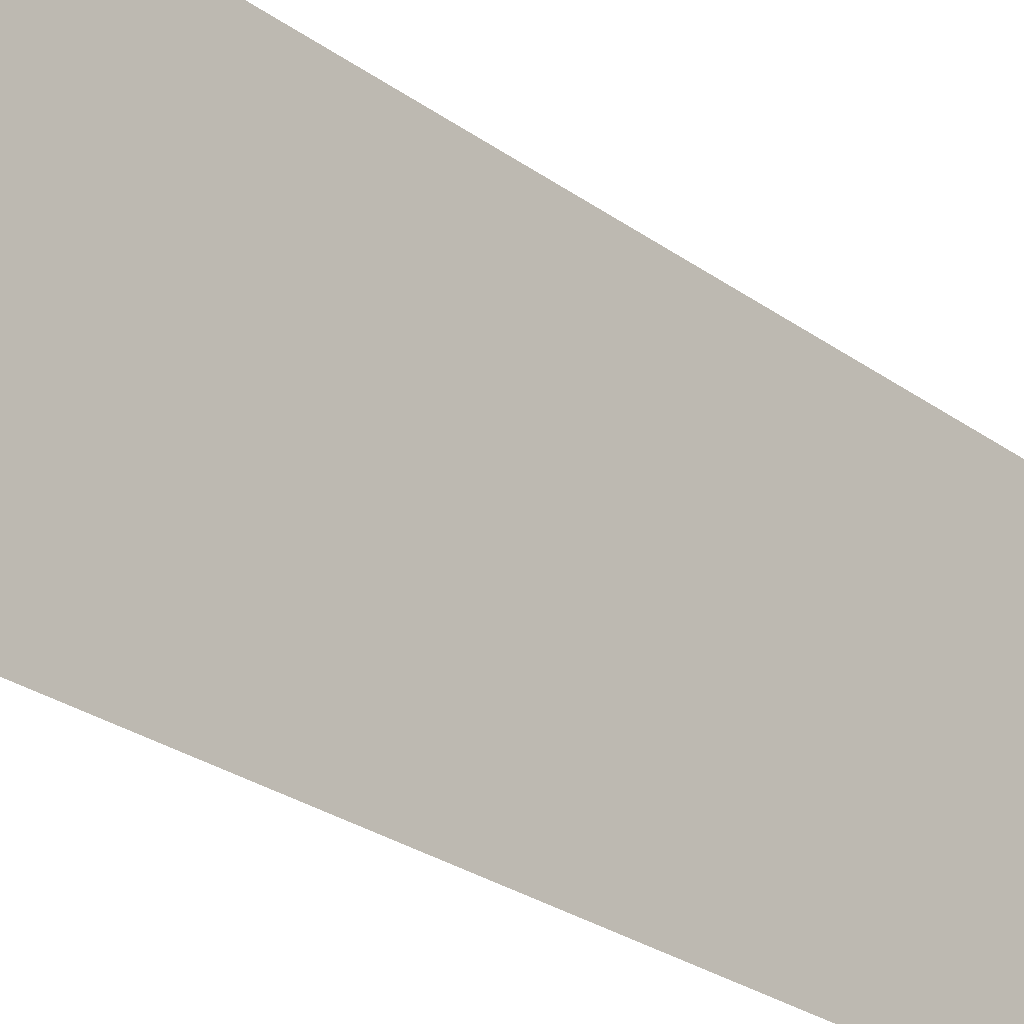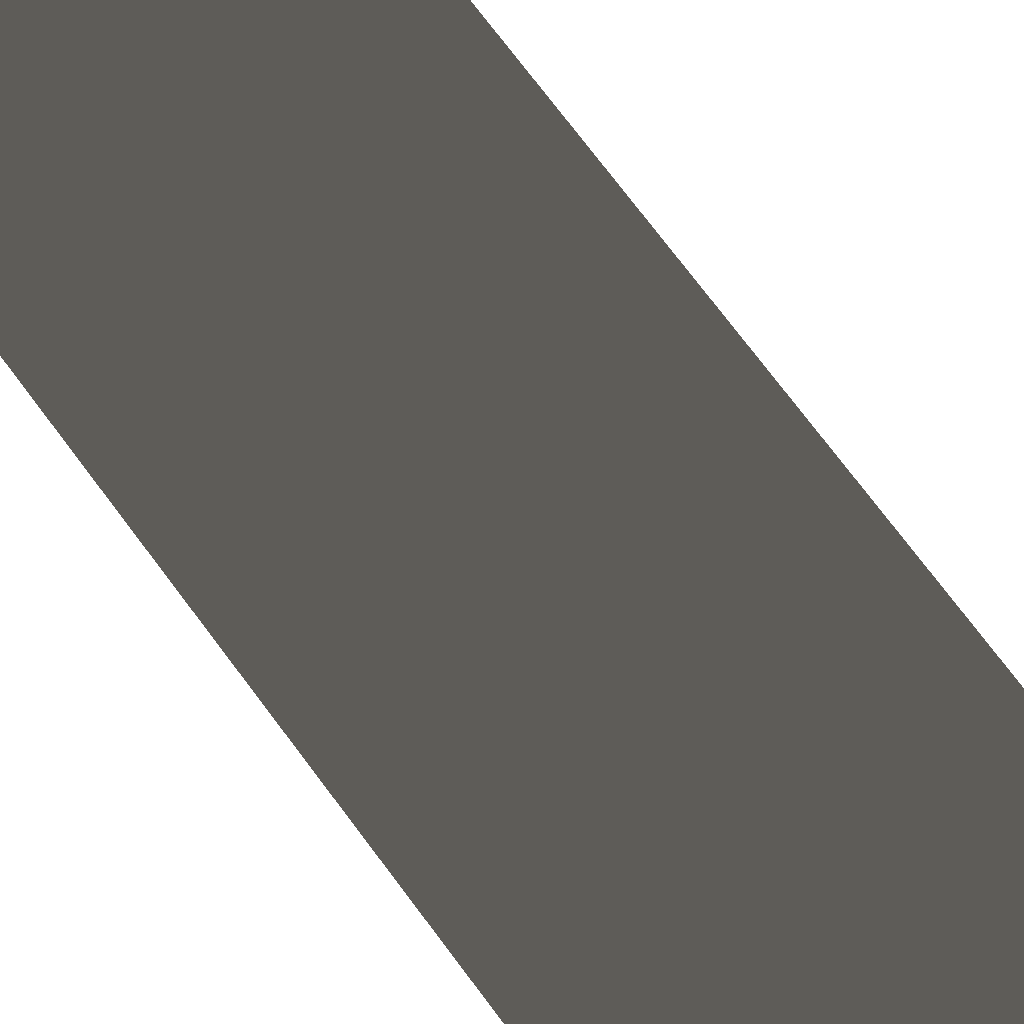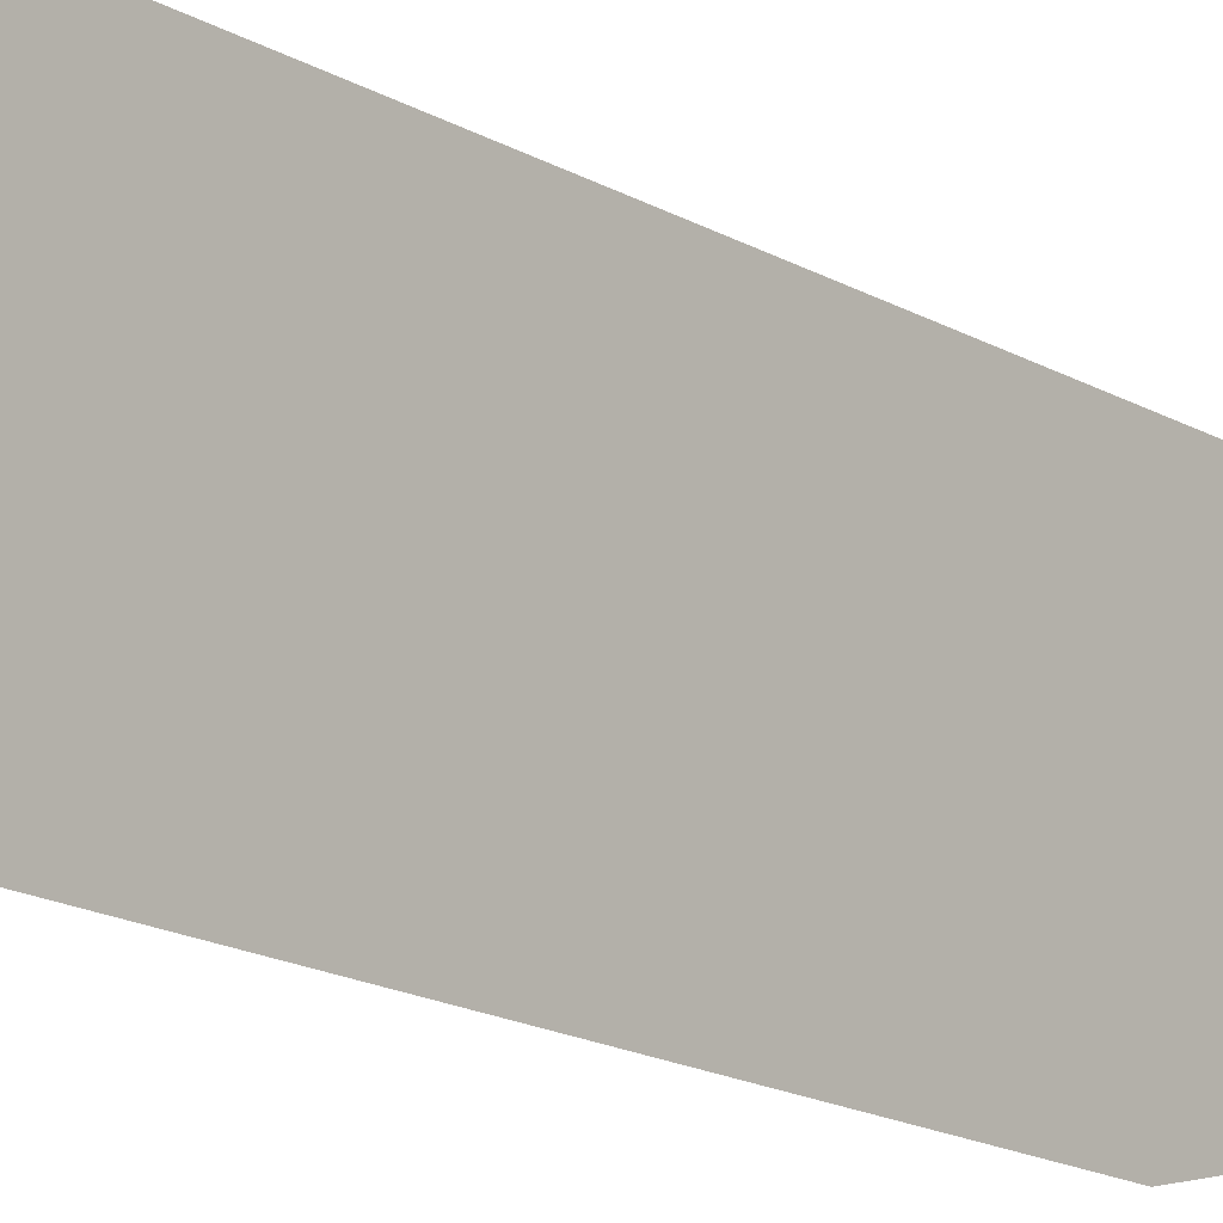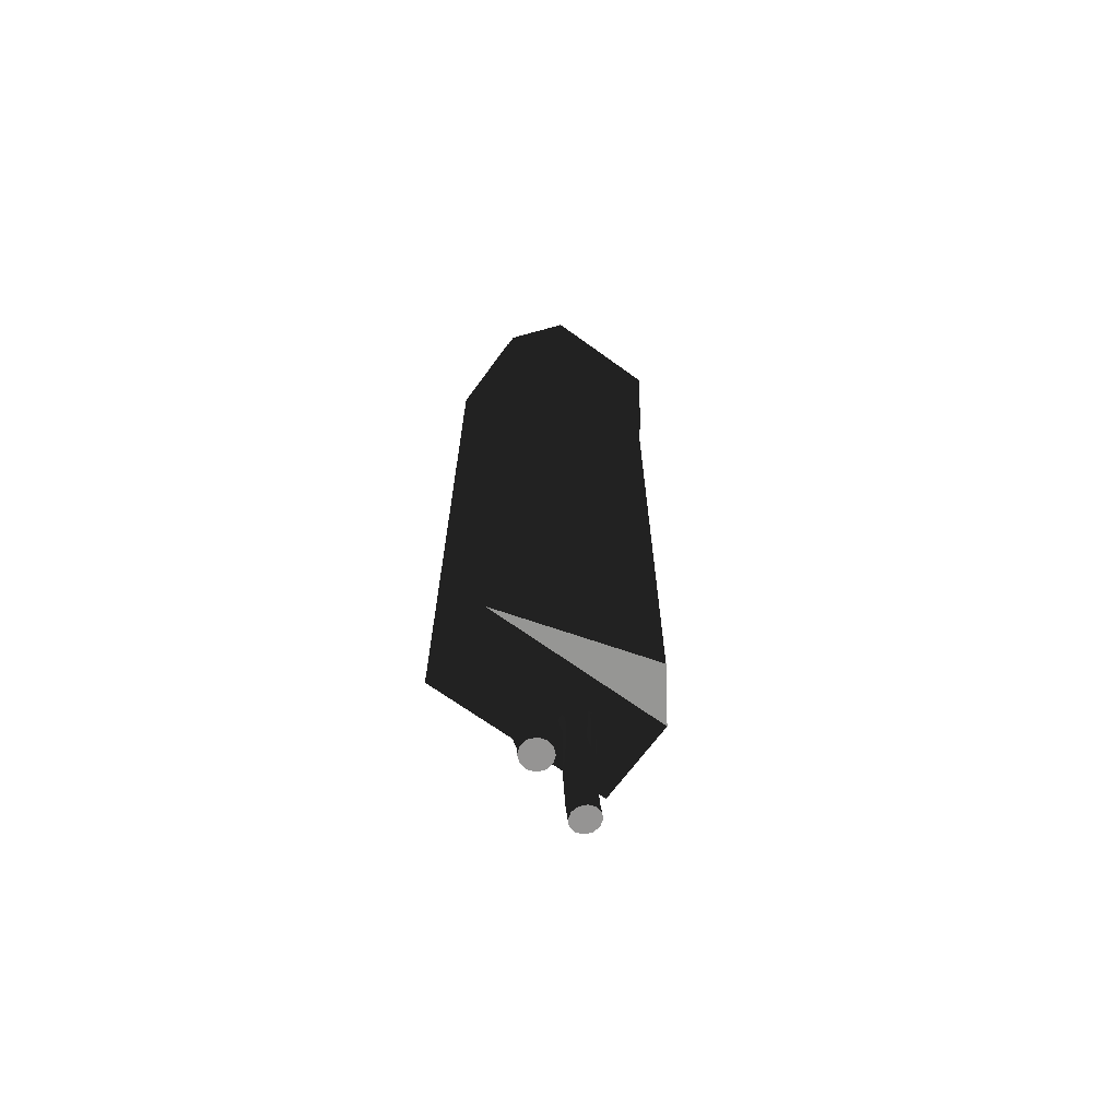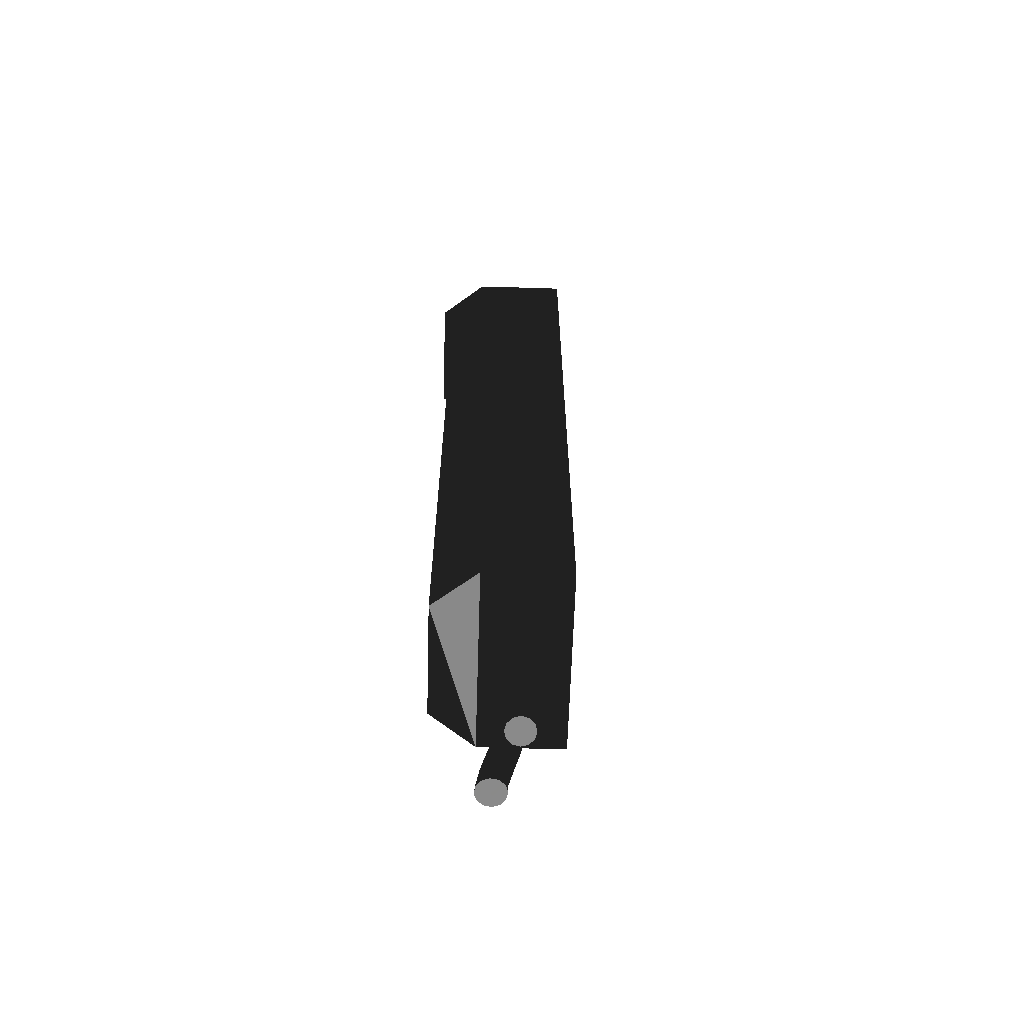
<metadata>
{"format":"obj","ext":"obj","renderer":"f3d","projection":"perspective","resolution":1024,"background":"white","views":[{"elev":-18.4,"azim":-148.0,"up":"+Z"},{"elev":67.1,"azim":-35.7,"up":"+Z"},{"elev":-14.1,"azim":-144.1,"up":"+Z"},{"elev":-67.4,"azim":-162.1,"up":"+Y"},{"elev":-63.3,"azim":-37.8,"up":"+Y"}]}
</metadata>
<code>
o Bistro_Research_Exterior_Paris_ElectricBox_5981
v 13.11 0.6474 -29.78
v 12.89 0.6474 -29.48
v 12.86 0.6474 -29.59
v 12.99 0.6474 -29.78
v 13.24 0.6474 -29.68
v 13.03 0.6474 -29.38
v 12.86 2.122 -29.59
v 12.99 2.122 -29.78
v 13.24 2.146 -29.68
v 13.03 2.146 -29.38
v 12.98 2.122 -29.79
v 12.84 2.122 -29.61
v 12.84 2.14 -29.61
v 12.98 2.14 -29.79
v 12.99 2.14 -29.78
v 12.86 2.14 -29.59
v 12.86 2.146 -29.59
v 12.99 2.146 -29.78
v 13.11 2.146 -29.78
v 12.89 2.146 -29.48
v 13.11 2.122 -29.78
v 13.11 2.14 -29.78
v 13.09 2.122 -29.79
v 13.09 2.14 -29.79
v 12.89 2.122 -29.48
v 12.87 2.122 -29.5
v 12.87 2.14 -29.5
v 12.89 2.14 -29.48
v 13.13 0.6348 -29.63
v 13.13 0.6348 -29.65
v 13.13 0.654 -29.65
v 13.13 0.654 -29.63
v 13.11 0.6348 -29.62
v 13.11 0.6544 -29.62
v 13.09 0.6348 -29.62
v 13.09 0.6544 -29.62
v 13.08 0.6348 -29.63
v 13.08 0.6544 -29.63
v 13.07 0.6348 -29.64
v 13.07 0.6544 -29.64
v 13.07 0.6348 -29.66
v 13.07 0.6544 -29.66
v 13.07 0.6348 -29.68
v 13.07 0.6544 -29.68
v 13.09 0.6348 -29.69
v 13.09 0.6544 -29.69
v 13.11 0.6348 -29.69
v 13.11 0.6544 -29.69
v 13.12 0.6348 -29.68
v 13.12 0.6544 -29.68
v 13.13 0.6348 -29.67
v 13.13 0.654 -29.67
v 13.12 0.6282 -29.64
v 13.13 0.6282 -29.65
v 13.11 0.6282 -29.63
v 13.1 0.6282 -29.63
v 13.08 0.6282 -29.63
v 13.07 0.6282 -29.64
v 13.07 0.6282 -29.66
v 13.08 0.6282 -29.67
v 13.09 0.6282 -29.68
v 13.1 0.6282 -29.68
v 13.12 0.6282 -29.68
v 13.13 0.6282 -29.66
v 13.06 0.6535 -29.54
v 13.05 0.653 -29.52
v 13.05 0.6334 -29.52
v 13.06 0.6334 -29.54
v 13.06 0.6535 -29.56
v 13.06 0.6338 -29.56
v 13.04 0.6535 -29.57
v 13.04 0.6338 -29.57
v 13.03 0.6535 -29.58
v 13.03 0.6338 -29.58
v 13.01 0.6535 -29.57
v 13.01 0.6334 -29.57
v 13 0.653 -29.56
v 13 0.6334 -29.56
v 12.99 0.653 -29.54
v 12.99 0.6329 -29.54
v 12.99 0.6526 -29.53
v 12.99 0.6329 -29.53
v 13 0.6526 -29.51
v 13 0.6329 -29.51
v 13.02 0.6526 -29.51
v 13.02 0.6329 -29.51
v 13.04 0.653 -29.51
v 13.04 0.6329 -29.51
v 13.05 0.6263 -29.53
v 13.05 0.6263 -29.54
v 13.05 0.6268 -29.55
v 13.04 0.6268 -29.56
v 13.03 0.6268 -29.57
v 13.01 0.6263 -29.57
v 13 0.6263 -29.56
v 13 0.6258 -29.54
v 13 0.6258 -29.53
v 13.01 0.6258 -29.52
v 13.02 0.6258 -29.51
v 13.04 0.6258 -29.52
v 13.08 0.3441 -29.66
v 13.08 0.3291 -29.66
v 13.08 0.3291 -29.67
v 13.08 0.3446 -29.67
v 13.07 0.3291 -29.68
v 13.09 0.369 -29.66
v 13.07 0.3455 -29.68
v 13.06 0.3296 -29.69
v 13.09 0.3694 -29.67
v 13.1 0.4144 -29.65
v 13.06 0.3465 -29.69
v 13.04 0.3296 -29.69
v 13.08 0.3713 -29.68
v 13.1 0.4149 -29.67
v 13.11 0.4805 -29.65
v 13.05 0.3479 -29.69
v 13.03 0.3296 -29.68
v 13.11 0.481 -29.67
v 13.12 0.5443 -29.65
v 13.09 0.4173 -29.68
v 13.06 0.3737 -29.69
v 13.12 0.5447 -29.66
v 13.13 0.5991 -29.65
v 13.1 0.4829 -29.68
v 13.07 0.4201 -29.69
v 13.05 0.376 -29.69
v 13.03 0.3483 -29.68
v 13.03 0.3296 -29.67
v 13.06 0.4233 -29.69
v 13.03 0.3488 -29.67
v 13.03 0.3296 -29.65
v 13.04 0.3779 -29.68
v 13.03 0.3483 -29.65
v 13.04 0.3296 -29.64
v 13.03 0.3783 -29.67
v 13.05 0.4257 -29.68
v 13.04 0.3479 -29.64
v 13.05 0.3296 -29.63
v 13.03 0.3779 -29.65
v 13.04 0.4262 -29.66
v 13.05 0.3465 -29.63
v 13.07 0.3291 -29.63
v 13.04 0.376 -29.64
v 13.04 0.4257 -29.65
v 13.07 0.3455 -29.64
v 13.08 0.3291 -29.64
v 13.06 0.3737 -29.63
v 13.05 0.4233 -29.64
v 13.08 0.3446 -29.64
v 13.07 0.3713 -29.63
v 13.08 0.3694 -29.64
v 13.07 0.4201 -29.63
v 13.08 0.4173 -29.63
v 13.09 0.4149 -29.64
v 13.08 0.4857 -29.63
v 13.11 0.481 -29.64
v 13.09 0.4829 -29.63
v 13.12 0.5447 -29.64
v 13.1 0.5462 -29.63
v 13.12 0.5996 -29.64
v 13.11 0.6001 -29.63
v 13.09 0.601 -29.63
v 13.09 0.5476 -29.63
v 13.08 0.6019 -29.63
v 13.08 0.5494 -29.63
v 13.07 0.6024 -29.64
v 13.07 0.4885 -29.64
v 13.07 0.5504 -29.65
v 13.07 0.6024 -29.66
v 13.06 0.4904 -29.65
v 13.07 0.5508 -29.66
v 13.06 0.4913 -29.66
v 13.08 0.6024 -29.67
v 13.07 0.5504 -29.67
v 13.06 0.4904 -29.67
v 13.09 0.6019 -29.68
v 13.08 0.5494 -29.68
v 13.07 0.4885 -29.68
v 13.1 0.601 -29.68
v 13.1 0.5476 -29.68
v 13.09 0.4857 -29.68
v 13.12 0.6001 -29.68
v 13.11 0.5462 -29.68
v 13.13 0.5996 -29.66
v 13.04 0.3629 -29.52
v 13.04 0.3287 -29.52
v 13.05 0.3263 -29.53
v 13.05 0.3615 -29.54
v 13.04 0.3244 -29.55
v 13.05 0.4379 -29.53
v 13.05 0.3601 -29.55
v 13.04 0.324 -29.56
v 13.05 0.4374 -29.54
v 13.05 0.5424 -29.53
v 13.04 0.3596 -29.56
v 13.02 0.3244 -29.56
v 13.05 0.5429 -29.54
v 13.05 0.4369 -29.55
v 13.05 0.5429 -29.55
v 13.04 0.4369 -29.56
v 13.04 0.5429 -29.56
v 13.02 0.3601 -29.57
v 13.01 0.3263 -29.56
v 13.03 0.4369 -29.57
v 13.03 0.5429 -29.57
v 13.01 0.3615 -29.56
v 13 0.3287 -29.55
v 13.01 0.4374 -29.57
v 13.01 0.5429 -29.57
v 13 0.3629 -29.55
v 12.99 0.331 -29.54
v 13 0.4379 -29.56
v 13 0.5424 -29.56
v 13 0.3648 -29.54
v 12.99 0.3329 -29.52
v 13 0.4388 -29.54
v 13 0.5424 -29.55
v 13 0.3662 -29.53
v 13 0.3338 -29.51
v 13 0.4393 -29.53
v 13 0.5424 -29.53
v 13.01 0.3666 -29.52
v 13.02 0.3329 -29.51
v 13.01 0.4393 -29.52
v 13.01 0.5424 -29.52
v 13.02 0.3662 -29.51
v 13.03 0.331 -29.51
v 13.02 0.4393 -29.52
v 13.02 0.5424 -29.52
v 13.03 0.3648 -29.51
v 13.04 0.4388 -29.52
v 13.04 0.5424 -29.52
f 1 2 3
f 3 4 1
f 2 1 5
f 5 6 2
f 4 3 7
f 7 8 4
f 6 5 9
f 9 10 6
f 11 12 13
f 13 14 11
f 15 16 17
f 17 18 15
f 10 9 19
f 19 20 10
f 20 19 18
f 18 17 20
f 1 4 8
f 8 21 1
f 5 1 21
f 21 9 5
f 9 21 22
f 9 22 19
f 18 19 22
f 22 15 18
f 22 21 23
f 23 24 22
f 14 24 23
f 23 11 14
f 7 25 26
f 26 12 7
f 8 7 12
f 12 11 8
f 21 8 11
f 11 23 21
f 13 27 28
f 28 16 13
f 14 13 16
f 16 15 14
f 24 14 15
f 15 22 24
f 20 17 16
f 16 28 20
f 28 10 20
f 2 6 10
f 25 10 28
f 10 25 2
f 3 2 25
f 25 7 3
f 25 28 27
f 27 26 25
f 12 26 27
f 27 13 12
f 29 30 31
f 31 32 29
f 33 29 32
f 32 34 33
f 35 33 34
f 34 36 35
f 37 35 36
f 36 38 37
f 39 37 38
f 38 40 39
f 41 39 40
f 40 42 41
f 43 41 42
f 42 44 43
f 45 43 44
f 44 46 45
f 47 45 46
f 46 48 47
f 49 47 48
f 48 50 49
f 51 49 50
f 50 52 51
f 30 51 52
f 52 31 30
f 53 54 30
f 30 29 53
f 55 53 29
f 29 33 55
f 56 55 33
f 33 35 56
f 57 56 35
f 35 37 57
f 58 57 37
f 37 39 58
f 59 58 39
f 39 41 59
f 60 59 41
f 41 43 60
f 61 60 43
f 43 45 61
f 62 61 45
f 45 47 62
f 63 62 47
f 47 49 63
f 64 63 49
f 49 51 64
f 54 64 51
f 51 30 54
f 65 66 67
f 67 68 65
f 69 65 68
f 68 70 69
f 71 69 70
f 70 72 71
f 73 71 72
f 72 74 73
f 75 73 74
f 74 76 75
f 77 75 76
f 76 78 77
f 79 77 78
f 78 80 79
f 81 79 80
f 80 82 81
f 83 81 82
f 82 84 83
f 85 83 84
f 84 86 85
f 87 85 86
f 86 88 87
f 66 87 88
f 88 67 66
f 68 67 89
f 89 90 68
f 70 68 90
f 90 91 70
f 72 70 91
f 91 92 72
f 74 72 92
f 92 93 74
f 76 74 93
f 93 94 76
f 78 76 94
f 94 95 78
f 80 78 95
f 95 96 80
f 82 80 96
f 96 97 82
f 84 82 97
f 97 98 84
f 86 84 98
f 98 99 86
f 88 86 99
f 99 100 88
f 67 88 100
f 100 89 67
f 101 102 103
f 103 104 101
f 104 103 105
f 106 101 104
f 105 107 104
f 107 105 108
f 104 109 106
f 109 104 107
f 110 106 109
f 108 111 107
f 111 108 112
f 107 113 109
f 113 107 111
f 109 114 110
f 114 109 113
f 115 110 114
f 112 116 111
f 116 112 117
f 114 118 115
f 119 115 118
f 113 120 114
f 118 114 120
f 111 121 113
f 120 113 121
f 121 111 116
f 118 122 119
f 123 119 122
f 120 124 118
f 122 118 124
f 121 125 120
f 124 120 125
f 116 126 121
f 125 121 126
f 117 127 116
f 126 116 127
f 127 117 128
f 126 129 125
f 128 130 127
f 130 128 131
f 127 132 126
f 132 127 130
f 129 126 132
f 131 133 130
f 133 131 134
f 130 135 132
f 135 130 133
f 132 136 129
f 136 132 135
f 134 137 133
f 137 134 138
f 133 139 135
f 139 133 137
f 135 140 136
f 140 135 139
f 138 141 137
f 141 138 142
f 137 143 139
f 143 137 141
f 139 144 140
f 144 139 143
f 142 145 141
f 145 142 146
f 141 147 143
f 147 141 145
f 143 148 144
f 148 143 147
f 146 149 145
f 149 146 102
f 102 101 149
f 145 150 147
f 150 145 149
f 151 149 101
f 149 151 150
f 101 106 151
f 152 147 150
f 147 152 148
f 153 150 151
f 150 153 152
f 154 151 106
f 151 154 153
f 106 110 154
f 155 152 153
f 156 154 110
f 110 115 156
f 157 153 154
f 154 156 157
f 153 157 155
f 158 156 115
f 115 119 158
f 159 157 156
f 156 158 159
f 160 158 119
f 119 123 160
f 160 123 54
f 54 53 160
f 158 160 161
f 161 160 53
f 161 159 158
f 53 55 161
f 162 161 55
f 159 161 162
f 55 56 162
f 157 159 163
f 162 163 159
f 163 155 157
f 164 162 56
f 163 162 164
f 56 57 164
f 155 163 165
f 164 165 163
f 166 164 57
f 165 164 166
f 57 58 166
f 165 167 155
f 152 155 167
f 167 148 152
f 166 168 165
f 167 165 168
f 169 166 58
f 168 166 169
f 58 59 169
f 148 167 170
f 168 170 167
f 170 144 148
f 169 171 168
f 170 168 171
f 144 170 172
f 171 172 170
f 172 140 144
f 171 169 173
f 173 169 59
f 59 60 173
f 173 60 61
f 172 171 174
f 173 174 171
f 140 172 175
f 174 175 172
f 175 136 140
f 61 176 173
f 174 173 176
f 176 61 62
f 175 174 177
f 176 177 174
f 136 175 178
f 177 178 175
f 178 129 136
f 62 179 176
f 177 176 179
f 179 62 63
f 178 177 180
f 179 180 177
f 129 178 181
f 180 181 178
f 181 125 129
f 125 181 124
f 63 182 179
f 180 179 182
f 182 63 64
f 181 180 183
f 183 124 181
f 182 183 180
f 124 183 122
f 183 182 184
f 184 122 183
f 64 184 182
f 122 184 123
f 123 184 64
f 64 54 123
f 185 186 187
f 187 188 185
f 188 187 189
f 190 185 188
f 189 191 188
f 191 189 192
f 188 193 190
f 193 188 191
f 194 190 193
f 192 195 191
f 195 192 196
f 90 89 194
f 194 197 90
f 193 197 194
f 91 90 197
f 191 198 193
f 197 193 198
f 198 191 195
f 197 199 91
f 198 199 197
f 92 91 199
f 195 200 198
f 199 198 200
f 199 201 92
f 200 201 199
f 93 92 201
f 200 195 202
f 196 202 195
f 202 196 203
f 201 200 204
f 202 204 200
f 201 205 93
f 204 205 201
f 94 93 205
f 203 206 202
f 204 202 206
f 206 203 207
f 205 204 208
f 206 208 204
f 205 209 94
f 208 209 205
f 95 94 209
f 207 210 206
f 208 206 210
f 210 207 211
f 209 208 212
f 210 212 208
f 209 213 95
f 212 213 209
f 96 95 213
f 211 214 210
f 212 210 214
f 214 211 215
f 213 212 216
f 214 216 212
f 213 217 96
f 216 217 213
f 97 96 217
f 215 218 214
f 216 214 218
f 218 215 219
f 217 216 220
f 218 220 216
f 217 221 97
f 220 221 217
f 98 97 221
f 219 222 218
f 220 218 222
f 222 219 223
f 221 220 224
f 222 224 220
f 221 225 98
f 224 225 221
f 99 98 225
f 223 226 222
f 224 222 226
f 226 223 227
f 225 224 228
f 226 228 224
f 225 229 99
f 228 229 225
f 100 99 229
f 227 230 226
f 228 226 230
f 230 227 186
f 186 185 230
f 230 231 228
f 231 230 185
f 229 228 231
f 185 190 231
f 231 232 229
f 232 231 190
f 229 232 100
f 190 194 232
f 89 100 232
f 232 194 89

</code>
